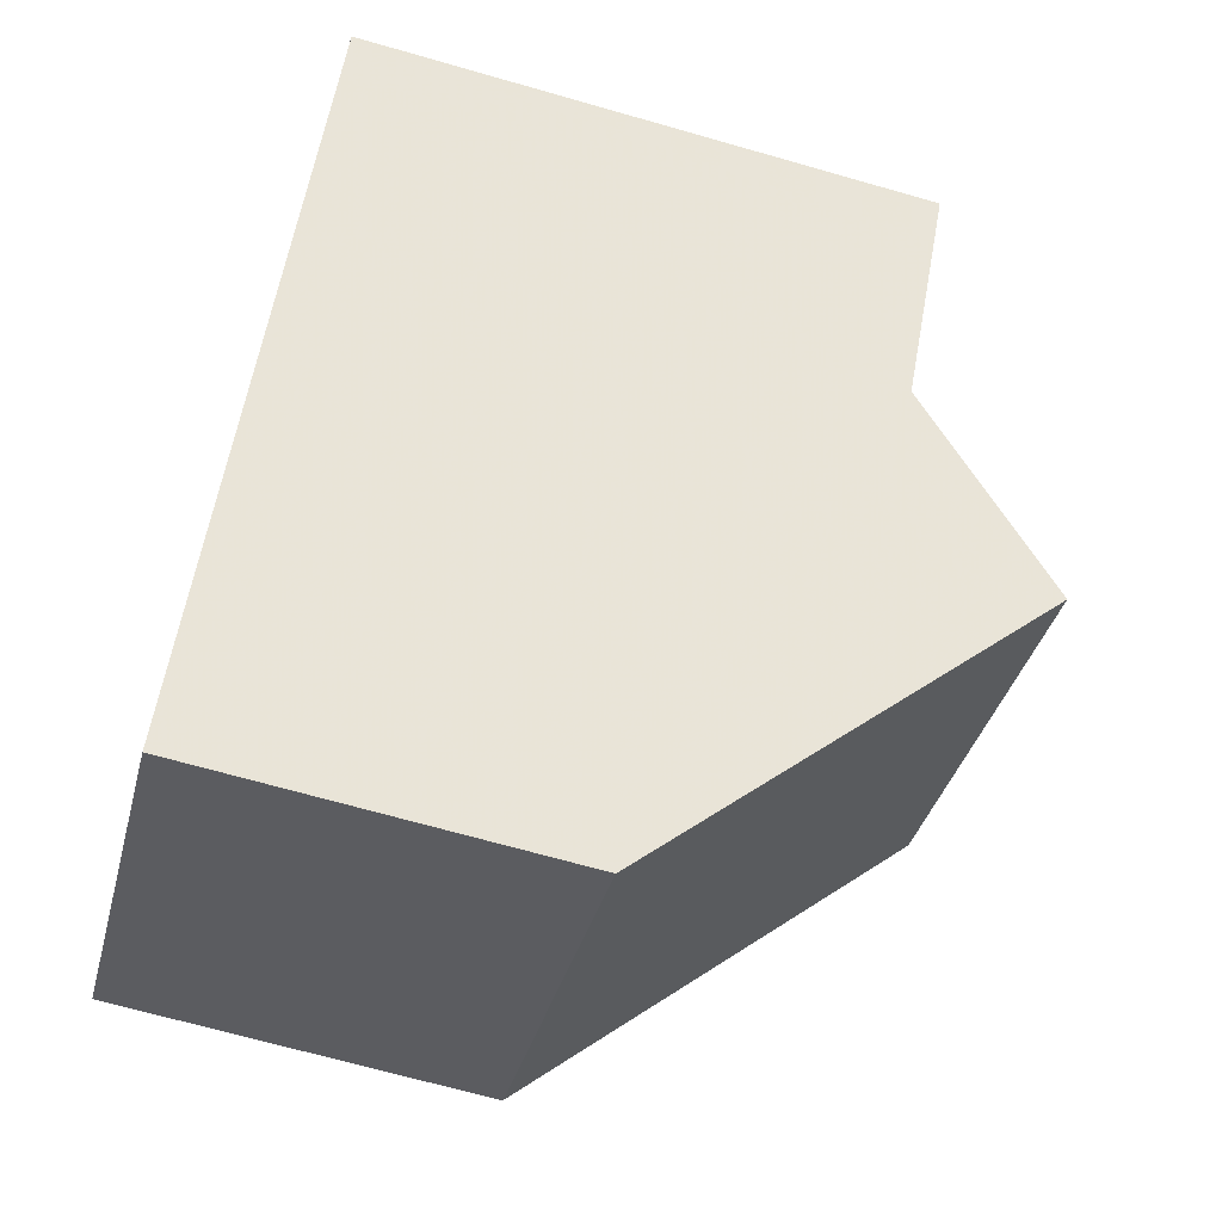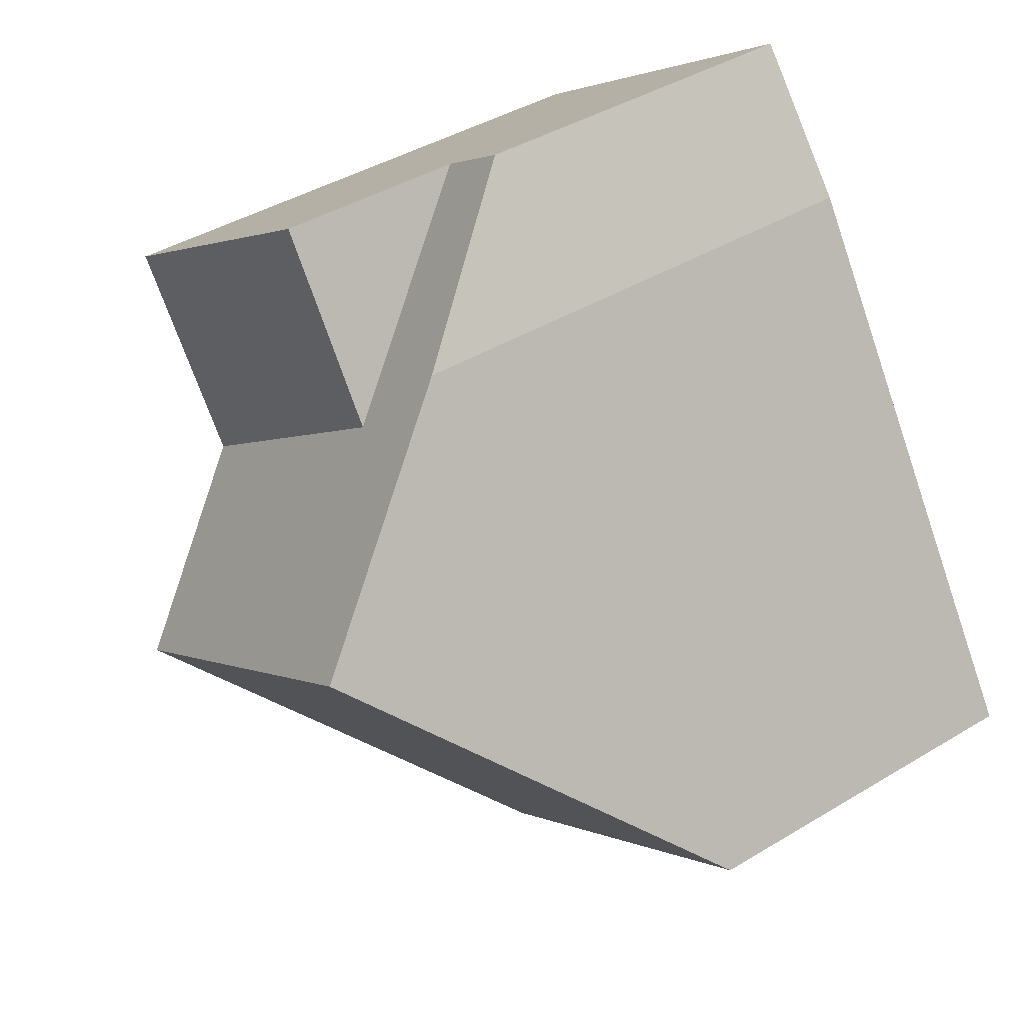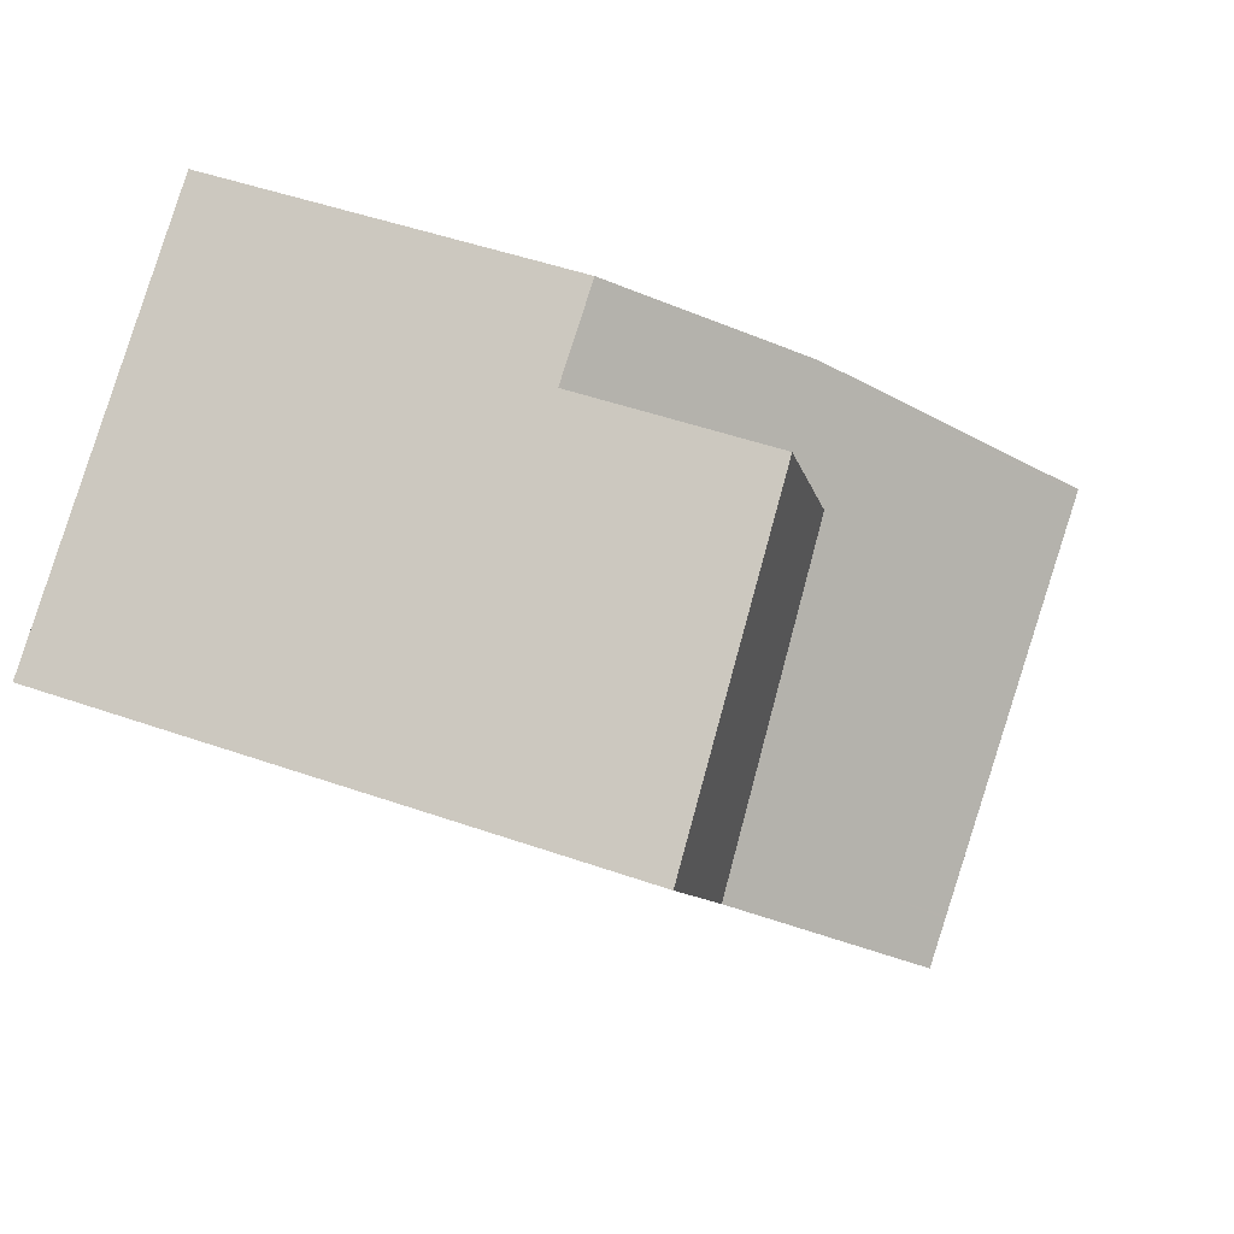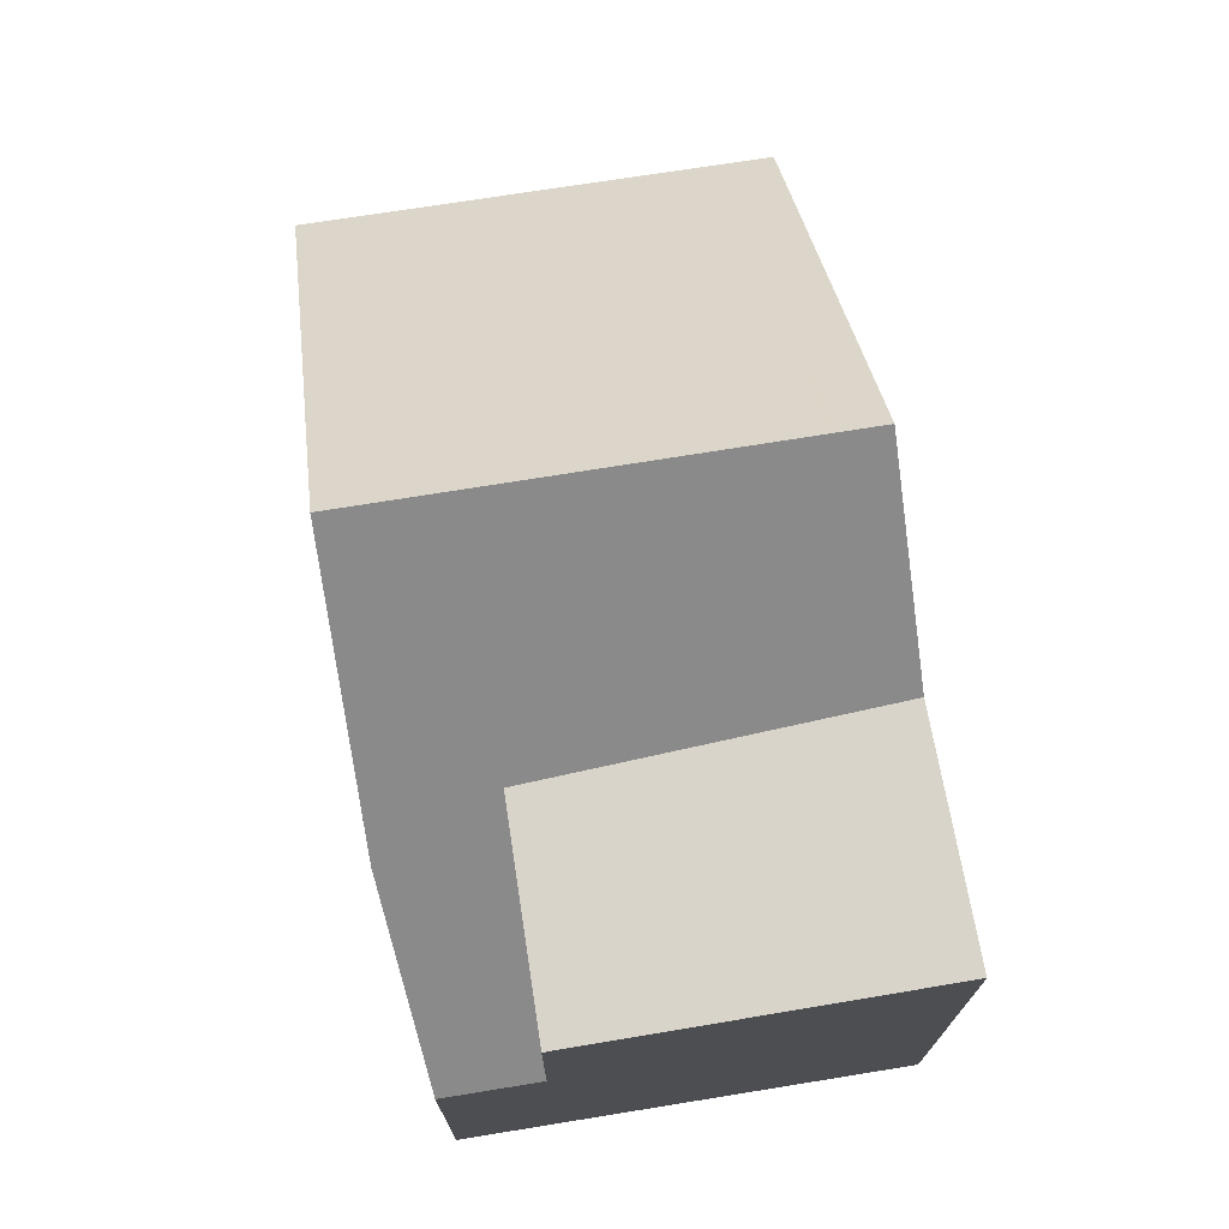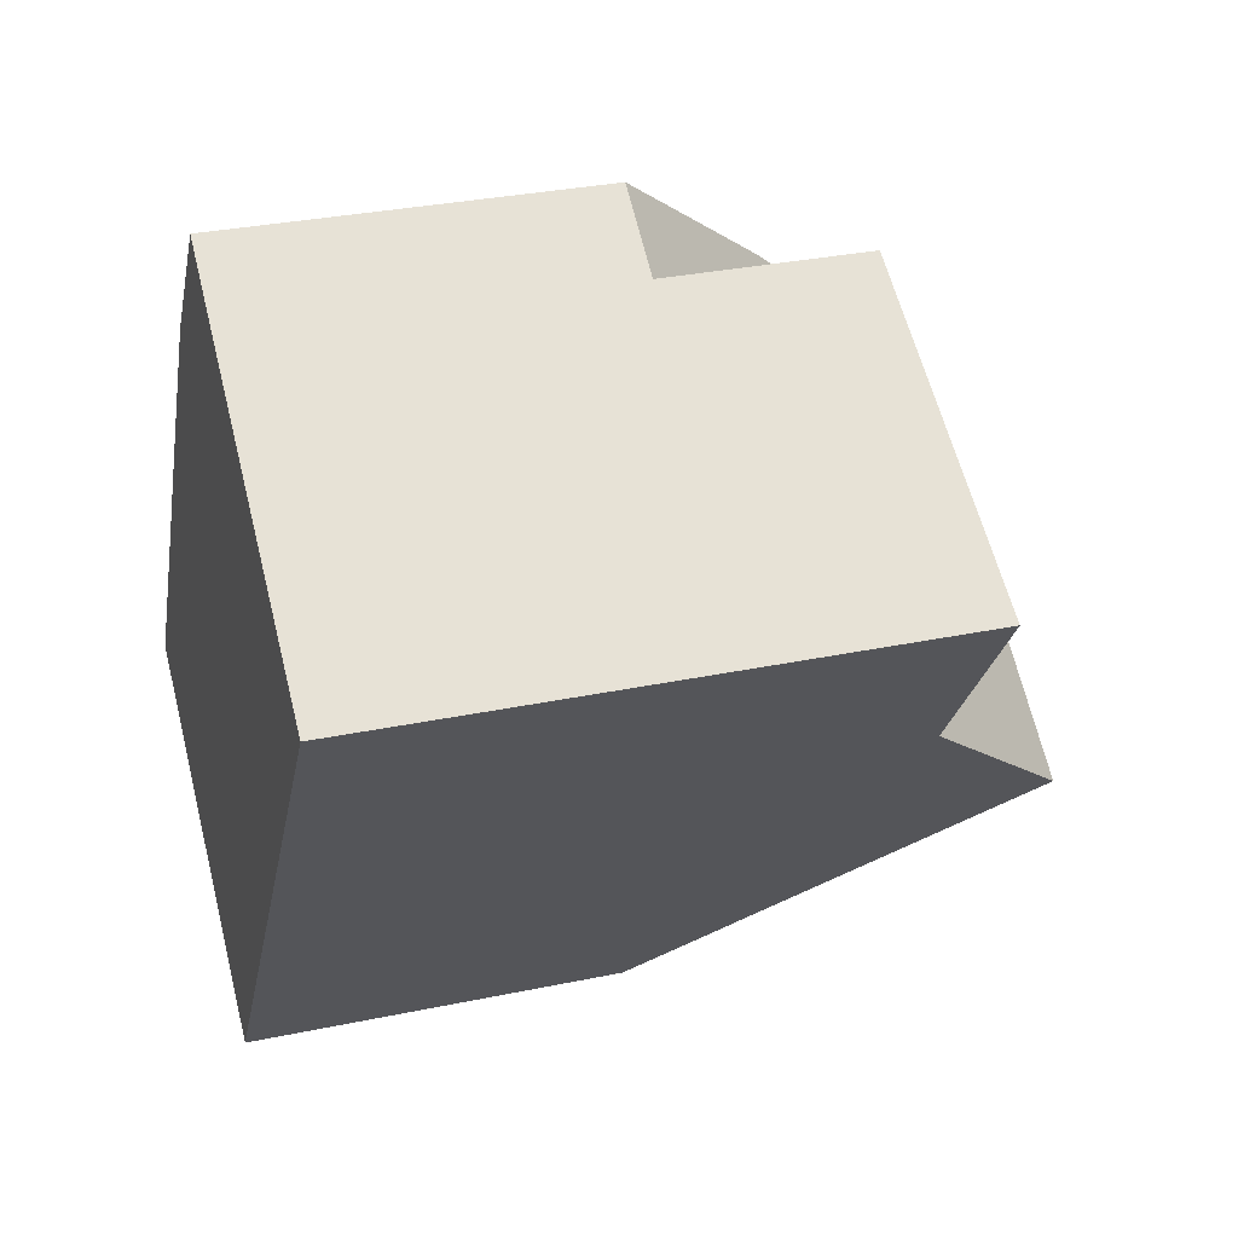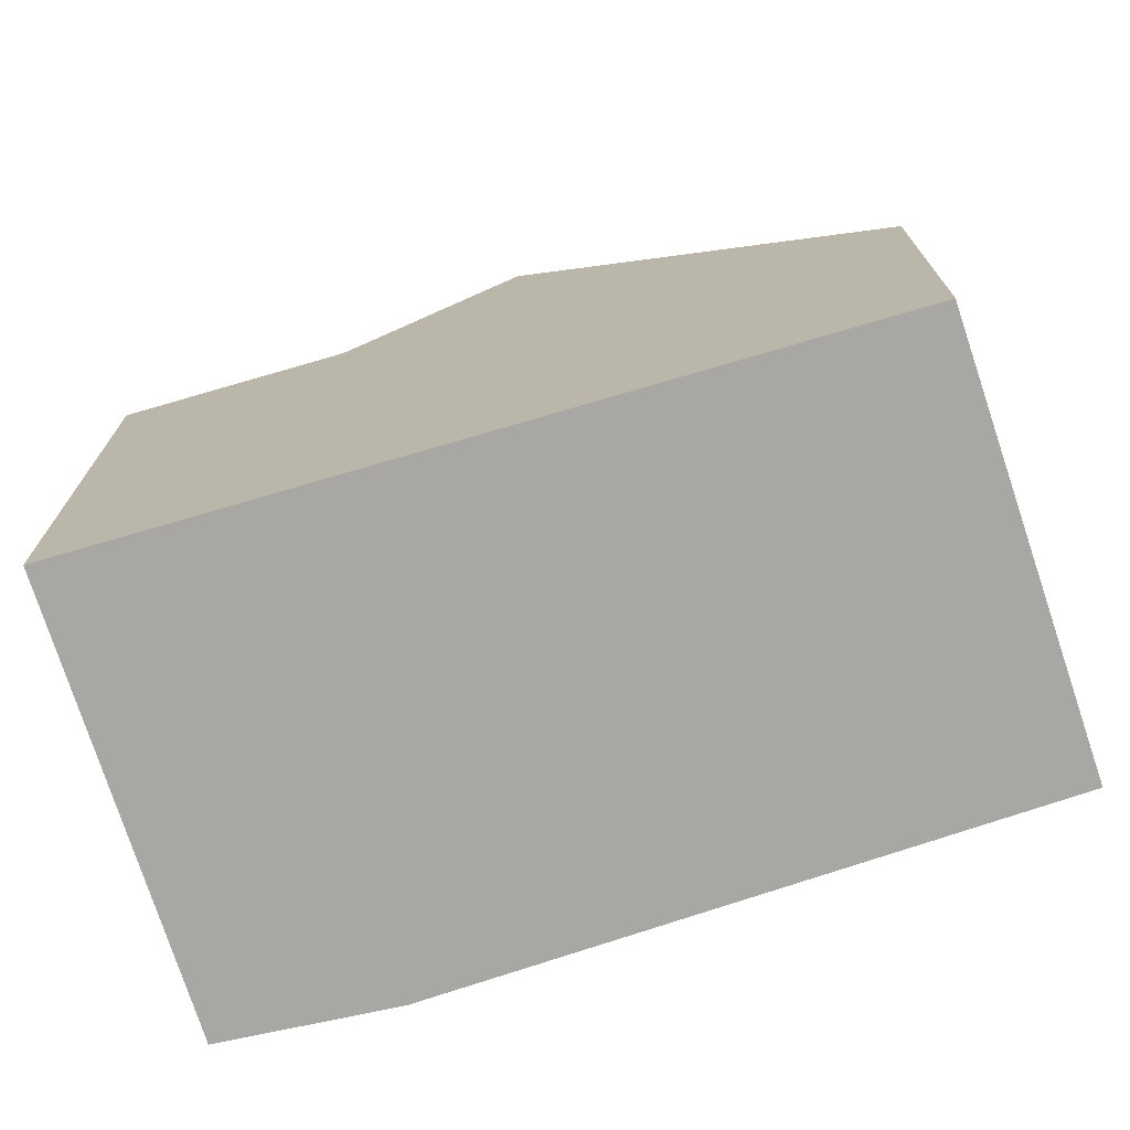
<metadata>
{"format":"obj","ext":"obj","renderer":"f3d","projection":"perspective","resolution":1024,"background":"white","views":[{"elev":-68.2,"azim":-106.0,"up":"+Y"},{"elev":41.2,"azim":53.6,"up":"+Y"},{"elev":48.4,"azim":-68.6,"up":"+Y"},{"elev":75.1,"azim":-155.7,"up":"+Z"},{"elev":31.5,"azim":-106.6,"up":"+Y"},{"elev":-74.7,"azim":-38.6,"up":"+Z"}]}
</metadata>
<code>
v -179.2 -749.1 3.524
v -182.6 -751.2 3.54
v -183.3 -743 3.341
v -182.3 -744.3 4.8
v -186.7 -745.3 5.296
v -181.1 -746.1 6.778
v -184.6 -748.4 6.764
v -180.1 -747.7 5.033
v -183.6 -749.8 5.209
v -181.1 -746.1 6.778
v -180.7 -746.7 6.118
v -183.3 -749.6 5.193
v -184.2 -748.2 6.766
v -180.6 -748 5.061
v -181.6 -746.5 6.776
v -181 -748.2 5.078
v -182 -746.7 6.775
v -184.6 -748.4 6.764
v -181.1 -746.1 6.778
v -184 -743.5 3.34
v -185.5 -747.1 5.262
v -183 -745.2 5.13
v -185.5 -747.1 5.262
v -182.1 -744.5 5.086
v -184 -743.5 5.158
v -181.1 -746.1 6.778
v -182.2 -744.6 5.09
v -183.3 -743 3.362
v -184.2 -748.2 6.766
v -182.3 -751.1 3.539
v -185.1 -746.8 5.241
v -185.1 -746.8 5.241
v -186.3 -745 5.271
v -181.6 -746.5 6.776
v -179.7 -749.4 3.526
v -182.6 -744.9 5.113
v -183.7 -743.3 3.34
v -182 -746.7 6.775
v -180.1 -749.6 3.528
v -183 -745.2 5.13
v -183 -745.2 5.13
v -184 -743.5 5.158
v -184 -743.5 3.34
v -186 -745.4 5.265
v -183.8 -743.9 5.151
v -183.8 -743.9 3.776
v -183.8 -743.9 3.776
v -183.8 -743.9 5.151
v -183.4 -743.7 3.781
v -183 -743.4 3.786
v -183 -743.4 3.786
v -186.5 -745.7 5.289
v -183.2 -749.5 5.189
v -182.2 -751 3.538
v -184.5 -747.7 6.217
v -184.2 -748.2 6.766
v -186.4 -745.1 5.277
v -186.1 -745.4 5.269
v -184.2 -748.2 6.766
v -185.1 -746.8 5.243
v -185.1 -746.8 5.243
v -184 -743.5 5.158
v -186.2 -745 5.271
v -184 -743.5 3.371
v -183.3 -743.1 3.373
v -183.7 -743.3 3.372
v -183.3 -743.1 3.373
v -186.3 -745.1 5.276
v -186.7 -745.3 5.295
v -184 -743.5 3.371
v -184 -743.5 5.158
v -182.2 -751 3.562
v -182.3 -751.1 3.561
v -180.1 -749.6 3.575
v -179.2 -749 3.58
v -179.8 -749.4 3.577
v -182.6 -751.2 3.56
v -179.7 -749.4 3.526
v -179.2 -749.1 3.524
v -179.2 -749.1 0
v -179.7 -749.4 0
v -182.6 -751.2 3.56
v -182.6 -751.2 3.54
v -182.6 -751.2 -4.441e-16
v -182.6 -751.2 0
v -183.3 -743 3.362
v -183.3 -743 3.341
v -183.3 -743 -4.441e-16
v -183.3 -743 0
v -182.1 -744.5 5.086
v -182.3 -744.3 4.8
v -182.3 -744.3 0
v -182.1 -744.5 0
v -186.4 -745.1 5.277
v -186.7 -745.3 5.296
v -186.7 -745.3 0
v -186.4 -745.1 0
v -180.7 -746.7 6.118
v -181.1 -746.1 6.778
v -181.1 -746.1 0
v -180.7 -746.7 0
v -179.2 -749 3.58
v -180.1 -747.7 5.033
v -180.1 -747.7 0
v -179.2 -749 0
v -184.6 -748.4 6.764
v -183.6 -749.8 5.209
v -183.6 -749.8 -8.882e-16
v -184.6 -748.4 0
v -180.1 -747.7 5.033
v -180.7 -746.7 6.118
v -180.7 -746.7 0
v -180.1 -747.7 0
v -185.5 -747.1 5.262
v -184.6 -748.4 6.764
v -184.6 -748.4 0
v -185.5 -747.1 0
v -186.5 -745.7 5.289
v -185.5 -747.1 5.262
v -185.5 -747.1 0
v -186.5 -745.7 0
v -181.1 -746.1 6.778
v -182.1 -744.5 5.086
v -182.1 -744.5 0
v -181.1 -746.1 0
v -183.3 -743.1 3.373
v -183.3 -743 3.362
v -183.3 -743 0
v -183.3 -743.1 4.441e-16
v -182.6 -751.2 3.54
v -182.3 -751.1 3.539
v -182.3 -751.1 0
v -182.6 -751.2 -4.441e-16
v -184 -743.5 5.158
v -186.3 -745 5.271
v -186.3 -745 0
v -184 -743.5 0
v -180.1 -749.6 3.528
v -179.7 -749.4 3.526
v -179.7 -749.4 0
v -180.1 -749.6 4.441e-16
v -183.3 -743 3.341
v -183.7 -743.3 3.34
v -183.7 -743.3 -4.441e-16
v -183.3 -743 -4.441e-16
v -182.2 -751 3.538
v -180.1 -749.6 3.528
v -180.1 -749.6 4.441e-16
v -182.2 -751 4.441e-16
v -183.7 -743.3 3.34
v -184 -743.5 3.34
v -184 -743.5 0
v -183.7 -743.3 -4.441e-16
v -182.3 -744.3 4.8
v -183 -743.4 3.786
v -183 -743.4 4.441e-16
v -182.3 -744.3 0
v -186.7 -745.3 5.295
v -186.5 -745.7 5.289
v -186.5 -745.7 0
v -186.7 -745.3 0
v -182.3 -751.1 3.539
v -182.2 -751 3.538
v -182.2 -751 4.441e-16
v -182.3 -751.1 0
v -186.3 -745 5.271
v -186.4 -745.1 5.277
v -186.4 -745.1 0
v -186.3 -745 0
v -183 -743.4 3.786
v -183.3 -743.1 3.373
v -183.3 -743.1 4.441e-16
v -183 -743.4 4.441e-16
v -186.7 -745.3 5.296
v -186.7 -745.3 5.295
v -186.7 -745.3 0
v -186.7 -745.3 0
v -179.2 -749.1 3.524
v -179.2 -749 3.58
v -179.2 -749 0
v -179.2 -749.1 0
v -183.6 -749.8 5.209
v -182.6 -751.2 3.56
v -182.6 -751.2 0
v -183.6 -749.8 -8.882e-16
v -186.7 -745.3 0
v -183.3 -743 0
v -182.3 -744.3 0
v -179.2 -749.1 0
v -182.6 -751.2 0
f 15 10 11 8 14
f 76 14 8 75
f 10 6 11
f 12 9 7 13
f 17 15 14 16
f 53 12 13 59
f 36 27 26 34
f 71 48 47 70
f 50 27 36 49
f 27 24 19 26
f 51 4 24 27 50
f 77 9 12 73
f 55 29 18 23 60
f 61 21 52 58
f 74 16 14 76
f 40 36 34 38
f 49 36 40 46
f 73 12 53 72
f 56 29 55
f 45 41 32 44
f 63 33 42 62
f 48 22 47
f 66 37 3 28 65
f 65 28 67
f 69 5 57 68
f 64 43 37 66
f 72 53 16 74
f 55 31 40 38 56
f 68 57 33 63
f 59 17 16 53
f 60 31 55
f 58 44 32 61
f 62 45 44 63
f 65 50 49 66
f 67 51 50 65
f 68 58 52 69
f 66 49 46 64
f 63 44 58 68
f 70 20 25 71
f 72 54 30 73
f 74 39 54 72
f 75 1 35 76
f 73 30 2 77
f 76 35 39 74
f 79 80 81 78
f 83 84 85 82
f 87 88 89 86
f 91 92 93 90
f 95 96 97 94
f 99 100 101 98
f 103 104 105 102
f 107 108 109 106
f 111 112 113 110
f 115 116 117 114
f 119 120 121 118
f 123 124 125 122
f 127 128 129 126
f 131 132 133 130
f 135 136 137 134
f 139 140 141 138
f 143 144 145 142
f 147 148 149 146
f 151 152 153 150
f 155 156 157 154
f 159 160 161 158
f 163 164 165 162
f 167 168 169 166
f 171 172 173 170
f 175 176 177 174
f 179 180 181 178
f 183 184 185 182
f 187 188 189 190 186

</code>
